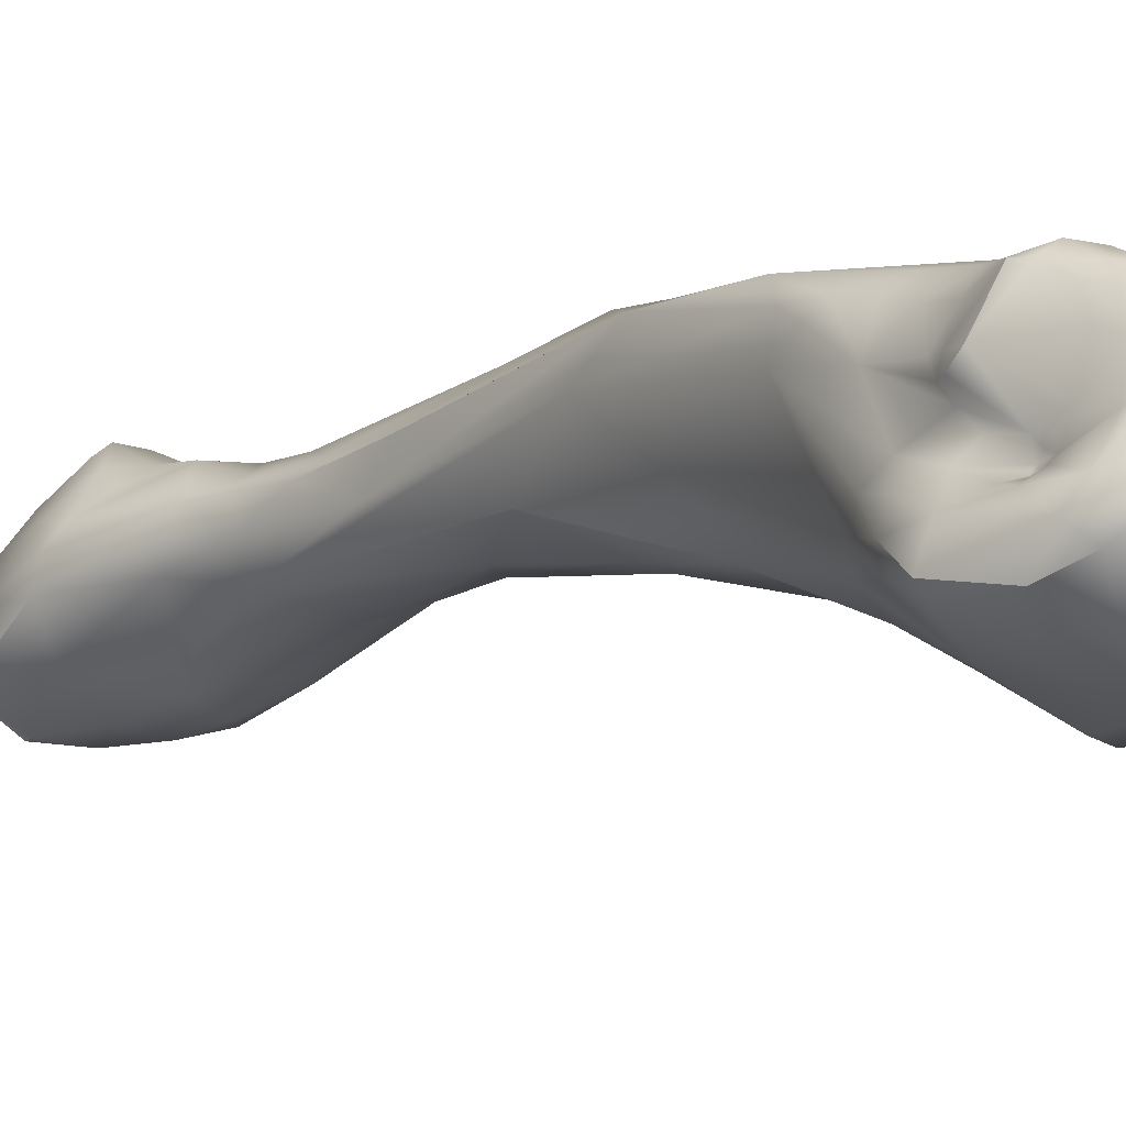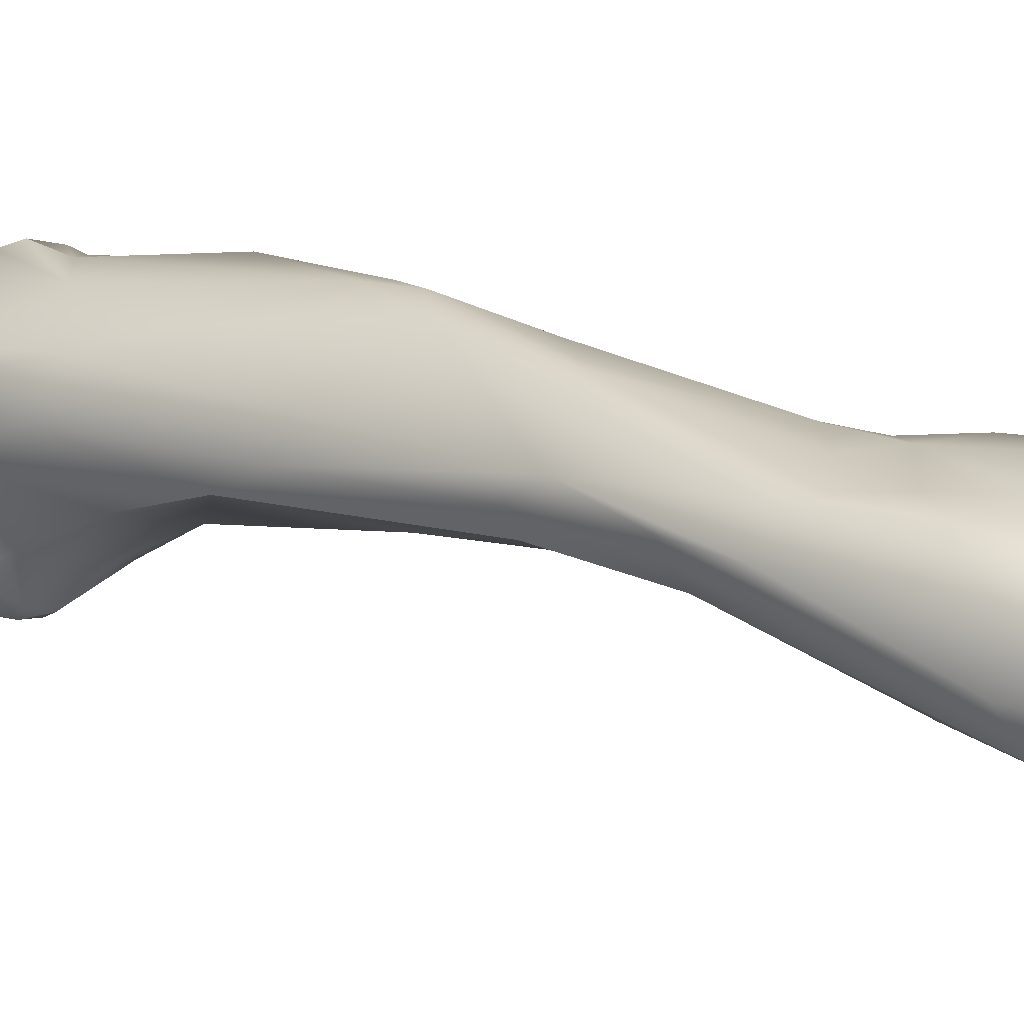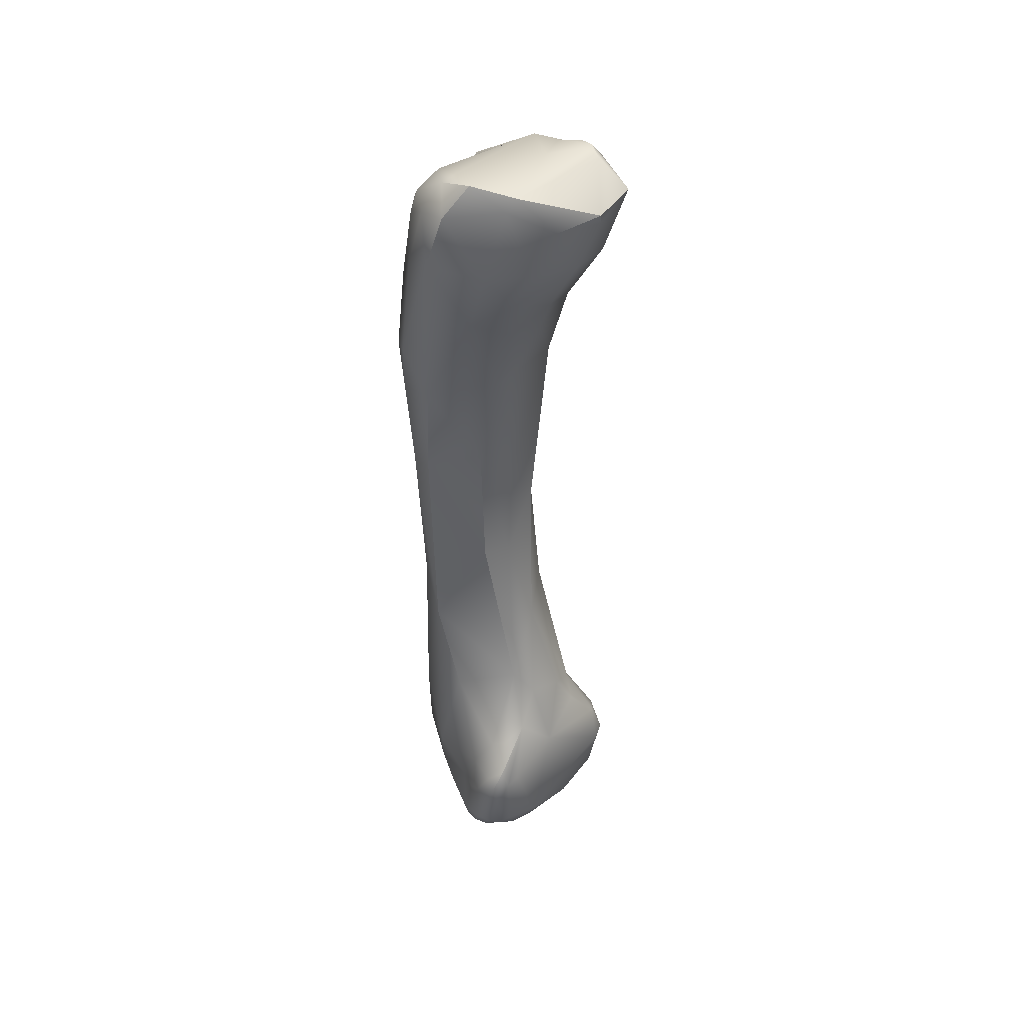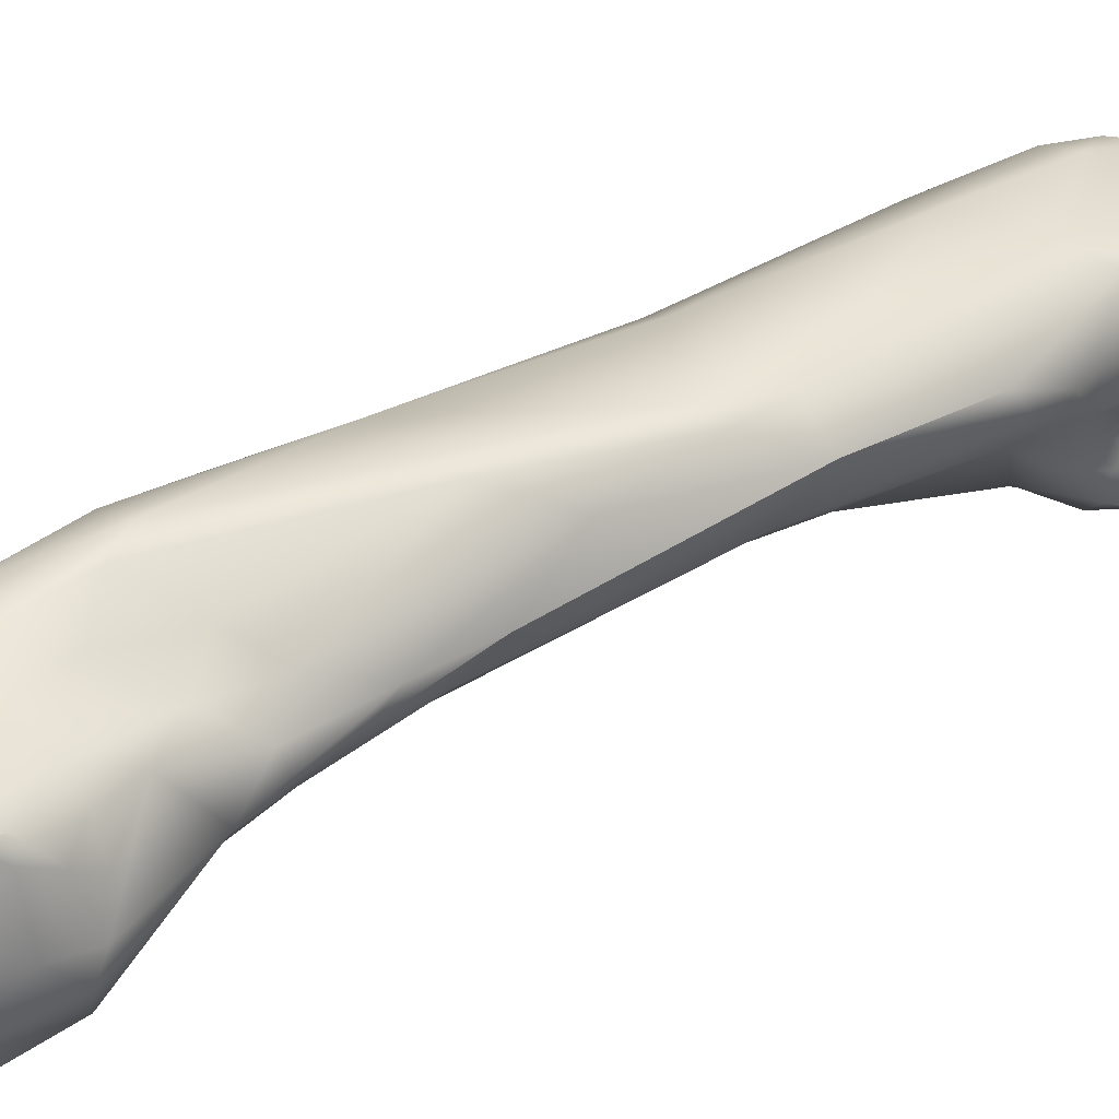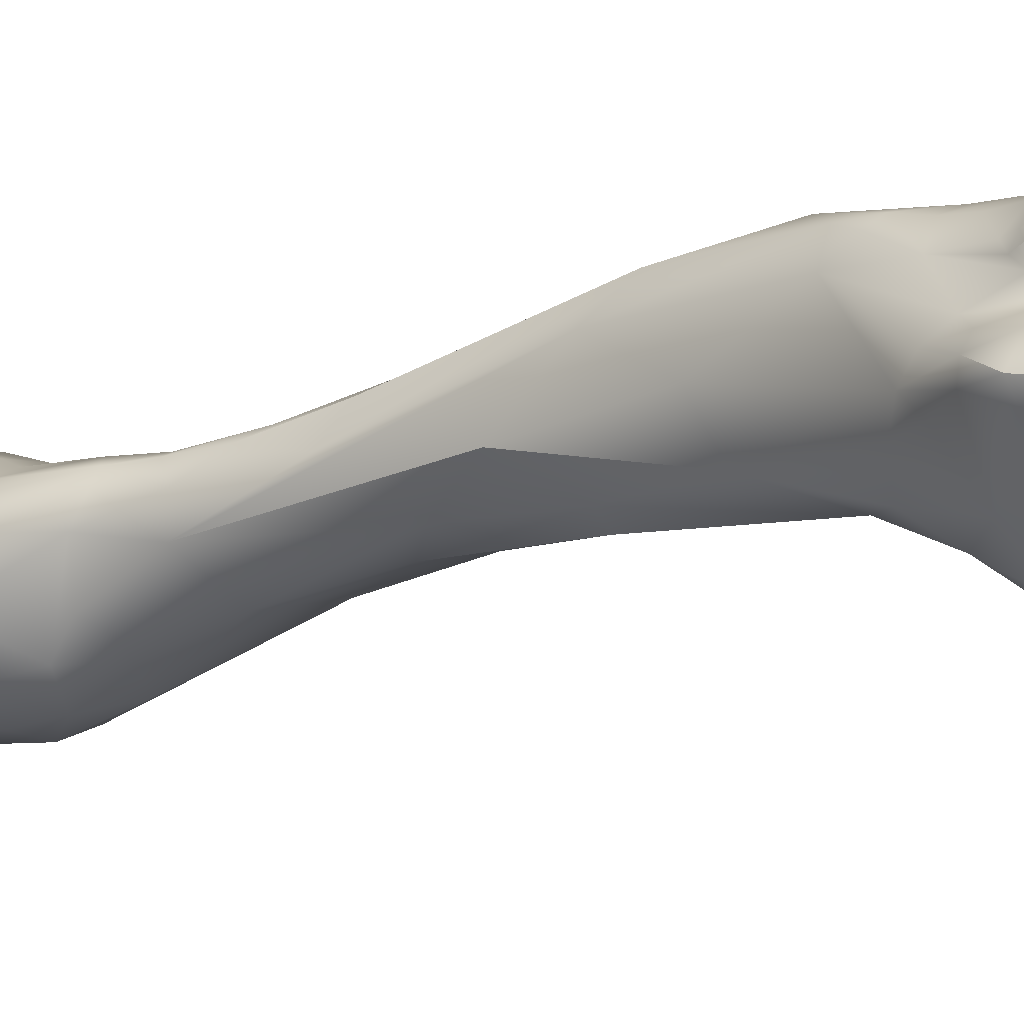
<metadata>
{"format":"obj","ext":"obj","renderer":"f3d","projection":"perspective","resolution":1024,"background":"white","views":[{"elev":-26.7,"azim":150.7,"up":"+Y"},{"elev":41.6,"azim":-45.0,"up":"+Y"},{"elev":63.4,"azim":-32.9,"up":"+Z"},{"elev":60.7,"azim":64.7,"up":"+Y"},{"elev":-45.8,"azim":132.9,"up":"+Y"}]}
</metadata>
<code>
v 225.5 -138.2 751.4
v 225.5 -139.3 751.2
v 224.8 -139.1 748.7
v 225.2 -139.8 748.9
v 225.2 -139.7 747.6
v 224.6 -137.9 747.7
v 224.8 -138.8 746.8
v 224.7 -137.8 746.2
v 225.3 -138.6 745.9
v 227.7 -132.4 756.9
v 226.2 -138.4 752.9
v 227.2 -138.9 753.7
v 227.2 -139.6 752.9
v 228.1 -139.5 752.9
v 227.7 -136.7 754.1
v 226.8 -129.5 753.6
v 226 -140 751
v 226.2 -139.2 752.7
v 225.6 -137.5 751
v 225.4 -137.5 750.3
v 225.5 -136.3 749.9
v 226.3 -136.5 752.2
v 225.6 -133 749.7
v 225.9 -140.4 748.5
v 226.6 -140.6 748.9
v 226.3 -130.4 748.3
v 226.4 -131.1 745.9
v 227.2 -130.8 745.6
v 227.4 -130 747.2
v 225.7 -139.5 746.4
v 227.1 -140.4 746.7
v 225.5 -137 744.9
v 227.1 -138.1 744.2
v 227.6 -139.1 744.6
v 225.2 -135.2 746.2
v 225.4 -134.8 744.9
v 226.5 -134.2 743.7
v 225.7 -132.8 745.7
v 226.2 -133 744.4
v 226.4 -131.6 745.2
v 231.4 -121.3 783.3
v 231.6 -120.5 783
v 231.3 -121.3 779.2
v 230.5 -123.3 773.5
v 230.7 -124.6 774
v 230.1 -125 764
v 229 -126.4 764.3
v 228.4 -128.9 761.7
v 231.1 -134.4 757.8
v 230 -137.1 755.1
v 229.4 -136 755.7
v 228.4 -137.3 754.6
v 228.7 -127.5 753.6
v 228.8 -140.7 748.1
v 228.6 -140.3 745.9
v 227.7 -132.5 743.7
v 228 -138.4 743.9
v 227.7 -136.5 743.3
v 227.8 -133.8 743.1
v 233.8 -120.6 795
v 234.2 -122.2 795.9
v 233.7 -119.5 793.6
v 234.6 -118.7 794.3
v 235 -125.1 792.6
v 232.5 -120.9 791.4
v 232.8 -122.6 792.8
v 234.1 -124.9 788.5
v 233.1 -119.1 787.7
v 233.1 -119.3 782.3
v 234.2 -118.9 783.6
v 231.8 -123.4 780.4
v 233.7 -126.4 775.4
v 231.3 -121.8 774.6
v 232.1 -129.2 767.7
v 233.8 -129.5 767
v 231.9 -135.6 756.4
v 231.6 -138.2 753
v 231.4 -127.5 750.8
v 231.7 -140.3 746.4
v 231 -131.4 743.2
v 231.7 -131.8 742.9
v 232.1 -130.9 743.5
v 232.5 -132.1 742.9
v 231.4 -130.3 744.3
v 232.5 -129.8 744.9
v 231.2 -139.2 744.1
v 230.5 -137.1 742.7
v 232.9 -138.1 743.5
v 232.8 -136.6 742.8
v 230.5 -135 742.3
v 231.9 -135 742.3
v 232.7 -134.8 742.6
v 230.1 -133 742.6
v 231.5 -133.3 742.4
v 237.9 -124.1 797.1
v 235.2 -120.5 796.5
v 236 -122.1 797.3
v 236.2 -120.4 796.4
v 237.1 -124.2 796.5
v 236.2 -118.5 794.8
v 236.6 -117.7 792.8
v 237.5 -126.2 792.5
v 234.8 -118 792.7
v 236.4 -126.1 790.2
v 235.2 -118 787.9
v 236.4 -125.8 786.8
v 236.5 -119.2 785.3
v 235.4 -125.8 781.8
v 236.7 -120 781.5
v 235.4 -127.3 773.1
v 235 -120.8 773
v 234.5 -122.2 766.3
v 235.2 -123.2 762.2
v 235.9 -122.5 764.7
v 233.9 -132.2 761.1
v 236.1 -129.8 761.1
v 234 -135.5 754.9
v 234.7 -136.5 752.9
v 235.2 -135.1 753.6
v 235.6 -134.4 752.3
v 235.5 -129 751.2
v 235.9 -131 751.5
v 234.5 -128.1 750.6
v 235.9 -137.5 751
v 235.9 -135.5 750.1
v 235.4 -133.9 750.9
v 235.3 -132.6 748.9
v 235 -130.4 748.1
v 235.2 -129.8 749.7
v 235.4 -131.8 749.1
v 235.5 -132 748.3
v 233 -128.1 749.1
v 234 -128.9 748.5
v 235.3 -139 749.4
v 236.1 -138.4 749.2
v 234.1 -136 746.9
v 233.9 -135.6 746.8
v 234 -136.1 746.5
v 234.8 -136.2 747.2
v 234.4 -136.3 746.5
v 235.2 -135.2 748.6
v 236 -136.9 748.3
v 234 -134.8 746.7
v 233.8 -135.4 746.3
v 234.6 -134.4 747.9
v 235 -133.5 748.5
v 235.6 -132.8 748.2
v 234.3 -130.2 745.6
v 234.8 -130.1 746.3
v 235.5 -132.3 747.4
v 233.5 -129.5 745.5
v 233.6 -138.9 744.6
v 234.6 -139.4 746.5
v 234.2 -136.2 745.7
v 233.9 -135.8 745.8
v 234.2 -137.1 744.3
v 234.6 -138.1 745
v 234.9 -136.8 746.2
v 233.4 -135.3 743.7
v 233.8 -135.1 746
v 233.6 -134.5 745.4
v 233.1 -130.6 744.4
v 233.1 -131.5 743.8
v 233.2 -133.3 743.5
v 233.6 -132.6 744.5
v 233.6 -131.1 744.8
v 233.7 -138 743.8
v 239.3 -125.9 794.9
v 239.1 -117.5 792.7
v 237.8 -117.5 791.9
v 240.1 -116.3 791.2
v 240.3 -126.6 791.6
v 237.8 -117.8 789.1
v 238.7 -126.3 788.6
v 238.3 -125.9 786.1
v 239.5 -125.6 786.7
v 239.7 -118.4 787.1
v 238.8 -120 783.2
v 239.5 -125.3 781.9
v 238.6 -121 779.8
v 239 -125.1 775.2
v 239.4 -122.7 776.9
v 238.8 -123.5 773.4
v 237 -122.3 769.8
v 236.8 -127.5 769.1
v 237.7 -126.1 764.2
v 237.1 -124.5 761.7
v 236.5 -129.5 755.1
v 236.5 -128.9 753.3
v 236.3 -126.3 755.2
v 236.7 -127.9 754.4
v 236.2 -128.4 752.5
v 236.3 -136.7 750.5
v 242 -126.3 794.9
v 242 -126.3 794.4
v 241.6 -121.3 795.4
v 242.8 -118.4 793.3
v 241.5 -116.6 791
v 242.9 -125.6 790.2
v 242.5 -118.8 788.1
v 240.3 -117 789.2
v 241.8 -117.1 789.2
v 242.4 -117.7 789.4
v 240.4 -119.5 784.9
v 241.1 -118.9 786.9
v 242.4 -120 787
v 241.5 -124.2 784.9
v 241.8 -122.2 783.2
v 240.5 -124 780.9
v 240.8 -122.5 781
v 240.2 -121.6 781.2
v 240 -123.2 778.3
v 244.7 -125.2 794.3
v 243.6 -122.2 795.5
v 243.9 -123.2 795.5
v 244.2 -122.2 795.4
v 244.7 -122.3 794.4
v 243.3 -120.1 794.2
v 243.7 -121.3 795
v 244.1 -121.3 794.9
v 244 -120 793.6
v 243.2 -118.6 792.4
v 244.5 -123.8 788.7
v 244.1 -120.5 789.7
v 243.9 -121.4 787.7
v 244.5 -122.4 788.5
v 230.7 -124.6 774
v 228.4 -128.9 761.7
v 234.2 -122.2 795.9
v 232.1 -129.2 767.7
v 237.9 -124.1 797.1
v 236 -122.1 797.3
v 236 -122.1 797.3
v 234.8 -130.1 746.3
v 234.8 -130.1 746.3
v 235.5 -132.3 747.4
v 233.5 -129.5 745.5
v 240.1 -116.3 791.2
v 238.8 -123.5 773.4
v 236.8 -127.5 769.1
v 237.1 -124.5 761.7
v 242 -126.3 794.9
v 241.5 -116.6 791
v 241.5 -116.6 791
v 244.7 -125.2 794.3
v 244.7 -125.2 794.3
v 244.2 -122.2 795.4
v 244.1 -121.3 794.9
v 227.2 -138.9 753.7
v 226.4 -131.6 745.2
v 236.1 -138.4 749.2
v 234 -136.1 746.5
v 235.6 -132.8 748.2
v 234.6 -139.4 746.5
v 242 -126.3 794.9
v 242 -126.3 794.9
v 242.8 -118.4 793.3
v 244 -120 793.6
g grp1
f 18 1 2
f 3 2 1
f 1 19 20
f 20 21 6
f 6 1 20
f 2 3 4
f 4 3 5
f 2 4 17
f 24 4 5
f 17 4 24
f 31 24 5
f 3 1 6
f 6 35 36
f 7 5 3
f 30 5 7
f 6 7 3
f 6 8 7
f 6 36 8
f 30 7 9
f 7 8 9
f 9 8 32
f 8 36 32
f 48 47 16
f 16 47 46
f 23 10 48
f 23 48 16
f 12 15 11
f 18 12 11
f 11 15 22
f 13 249 18
f 13 18 17
f 13 50 249
f 50 52 12
f 12 52 15
f 13 14 50
f 22 10 23
f 10 22 15
f 22 23 21
f 53 26 16
f 18 2 17
f 1 18 11
f 11 22 1
f 17 25 13
f 54 13 25
f 14 13 54
f 1 22 19
f 21 20 19
f 21 19 22
f 38 23 26
f 23 16 26
f 5 30 31
f 25 17 24
f 31 25 24
f 23 38 21
f 21 38 35
f 6 21 35
f 26 27 38
f 53 29 26
f 29 27 26
f 31 30 34
f 34 30 9
f 31 34 55
f 54 25 31
f 31 55 54
f 33 34 9
f 32 33 9
f 57 34 33
f 58 57 33
f 37 32 36
f 36 39 37
f 35 38 36
f 39 36 38
f 40 38 27
f 38 40 39
f 56 39 250
f 39 56 37
f 28 250 27
f 37 59 58
f 37 56 59
f 56 250 28
f 33 32 58
f 32 37 58
f 65 41 66
f 65 42 41
f 71 66 41
f 41 43 71
f 42 43 41
f 44 71 43
f 43 73 44
f 74 45 228
f 44 227 71
f 44 48 227
f 73 47 44
f 73 46 47
f 47 48 44
f 74 228 49
f 49 228 10
f 46 112 53
f 53 16 46
f 15 49 10
f 51 52 50
f 52 51 15
f 49 15 51
f 49 51 50
f 49 50 76
f 76 50 77
f 77 50 14
f 14 54 77
f 54 134 77
f 79 134 54
f 29 28 27
f 78 29 53
f 86 34 57
f 55 34 86
f 59 56 93
f 28 29 84
f 84 56 28
f 86 57 87
f 57 58 87
f 90 58 59
f 87 58 90
f 90 59 93
f 61 66 64
f 61 64 99
f 60 62 65
f 60 65 66
f 229 97 96
f 229 60 66
f 60 229 96
f 60 63 62
f 63 60 96
f 63 103 62
f 68 62 103
f 62 68 65
f 105 68 103
f 67 64 66
f 104 67 106
f 68 105 69
f 105 70 69
f 66 71 67
f 42 65 68
f 42 68 69
f 73 43 42
f 42 69 73
f 72 108 71
f 71 45 72
f 74 72 45
f 112 46 73
f 112 73 69
f 72 230 75
f 230 49 75
f 115 49 76
f 115 75 49
f 117 115 76
f 113 78 53
f 117 76 77
f 84 29 78
f 86 79 55
f 79 54 55
f 79 86 152
f 86 88 152
f 152 153 79
f 80 56 84
f 93 56 80
f 94 93 81
f 93 80 81
f 84 82 80
f 82 81 80
f 85 82 84
f 83 94 81
f 82 83 81
f 162 163 82
f 85 162 82
f 85 84 78
f 87 88 86
f 167 88 89
f 88 87 89
f 90 94 91
f 90 91 87
f 87 91 89
f 89 91 92
f 94 92 91
f 94 83 92
f 156 89 92
f 90 93 94
f 95 232 99
f 233 98 96
f 232 61 99
f 102 99 64
f 233 197 98
f 63 96 100
f 100 103 63
f 103 100 101
f 98 100 96
f 98 197 100
f 197 169 100
f 100 169 101
f 102 64 104
f 101 105 103
f 101 170 173
f 101 173 105
f 104 174 172
f 172 102 104
f 104 64 67
f 106 174 104
f 174 106 175
f 105 107 70
f 173 107 105
f 108 67 71
f 67 108 106
f 106 108 175
f 108 179 175
f 107 109 70
f 178 109 107
f 111 70 109
f 179 108 110
f 110 108 72
f 185 179 110
f 111 69 70
f 111 112 69
f 72 75 110
f 185 110 75
f 114 112 111
f 240 115 116
f 112 113 53
f 114 113 112
f 114 111 184
f 115 185 75
f 115 119 116
f 116 119 188
f 117 119 115
f 132 78 113
f 117 118 119
f 132 190 123
f 118 117 77
f 119 120 188
f 188 120 126
f 188 126 122
f 123 121 133
f 129 133 121
f 121 123 192
f 124 77 134
f 77 124 118
f 118 124 119
f 119 124 193
f 193 124 135
f 134 135 124
f 120 125 126
f 125 141 126
f 120 119 193
f 193 125 120
f 142 141 125
f 126 145 146
f 126 141 145
f 126 146 122
f 122 146 127
f 147 127 146
f 122 127 130
f 130 127 131
f 127 253 131
f 129 128 133
f 128 149 133
f 121 122 129
f 130 131 128
f 122 130 129
f 130 128 129
f 133 132 123
f 234 132 133
f 134 79 153
f 153 135 134
f 251 254 157
f 251 157 142
f 140 136 139
f 138 136 140
f 136 252 137
f 137 252 155
f 137 155 144
f 137 145 141
f 141 139 136
f 141 136 137
f 138 140 154
f 252 154 155
f 139 158 140
f 142 158 139
f 142 139 141
f 158 157 156
f 158 142 157
f 137 143 145
f 137 144 143
f 143 144 160
f 143 160 161
f 144 155 160
f 161 160 155
f 161 150 143
f 143 146 145
f 146 143 147
f 236 131 253
f 143 150 147
f 151 148 162
f 148 166 162
f 166 148 150
f 235 150 148
f 149 128 131
f 236 149 131
f 237 78 132
f 78 237 85
f 234 151 132
f 162 85 151
f 148 151 234
f 254 152 157
f 167 152 88
f 161 155 159
f 159 155 154
f 159 154 156
f 152 167 157
f 167 156 157
f 154 158 156
f 140 158 154
f 161 165 150
f 165 161 164
f 161 159 164
f 159 156 92
f 165 164 163
f 83 82 163
f 83 163 164
f 163 162 166
f 165 166 150
f 163 166 165
f 156 167 89
f 164 159 92
f 83 164 92
f 102 168 99
f 95 99 168
f 102 172 168
f 172 195 168
f 194 95 168
f 255 168 195
f 231 242 215
f 231 214 196
f 196 233 231
f 170 169 171
f 170 101 169
f 238 173 170
f 177 173 201
f 173 238 201
f 201 202 177
f 175 176 174
f 178 107 173
f 178 173 177
f 176 175 179
f 178 180 109
f 178 211 180
f 204 178 177
f 211 178 204
f 209 181 212
f 181 183 212
f 209 179 181
f 212 239 182
f 109 180 111
f 184 180 182
f 182 180 211
f 186 181 179
f 180 184 111
f 182 239 184
f 187 184 239
f 240 186 179
f 116 186 240
f 183 181 241
f 186 116 188
f 181 186 241
f 186 188 191
f 113 114 187
f 184 187 114
f 113 187 190
f 191 241 186
f 113 190 132
f 241 191 190
f 188 122 189
f 188 189 191
f 192 190 191
f 123 190 192
f 121 192 122
f 189 122 192
f 192 191 189
f 251 142 193
f 193 142 125
f 242 213 215
f 245 256 195
f 196 197 233
f 214 219 196
f 196 218 197
f 196 219 218
f 171 197 198
f 172 199 195
f 199 245 195
f 197 171 169
f 243 202 238
f 244 203 202
f 174 199 172
f 205 177 202
f 202 200 205
f 203 244 222
f 238 202 201
f 202 203 200
f 174 176 207
f 207 199 174
f 204 177 205
f 204 205 206
f 200 206 205
f 207 176 179
f 208 207 209
f 208 211 204
f 210 209 212
f 210 212 182
f 207 179 209
f 209 210 208
f 210 211 208
f 182 211 210
f 214 231 215
f 216 214 215
f 216 219 214
f 213 247 215
f 247 213 217
f 197 218 221
f 216 220 219
f 219 220 218
f 221 218 220
f 217 258 248
f 222 258 224
f 258 222 257
f 248 247 217
f 224 258 217
f 257 222 244
f 199 223 245
f 223 199 207
f 223 207 208
f 217 246 223
f 223 208 226
f 217 223 226
f 206 200 225
f 224 226 225
f 225 200 224
f 217 226 224
f 224 203 222
f 203 224 200
f 204 206 225
f 225 208 204
f 226 208 225

</code>
